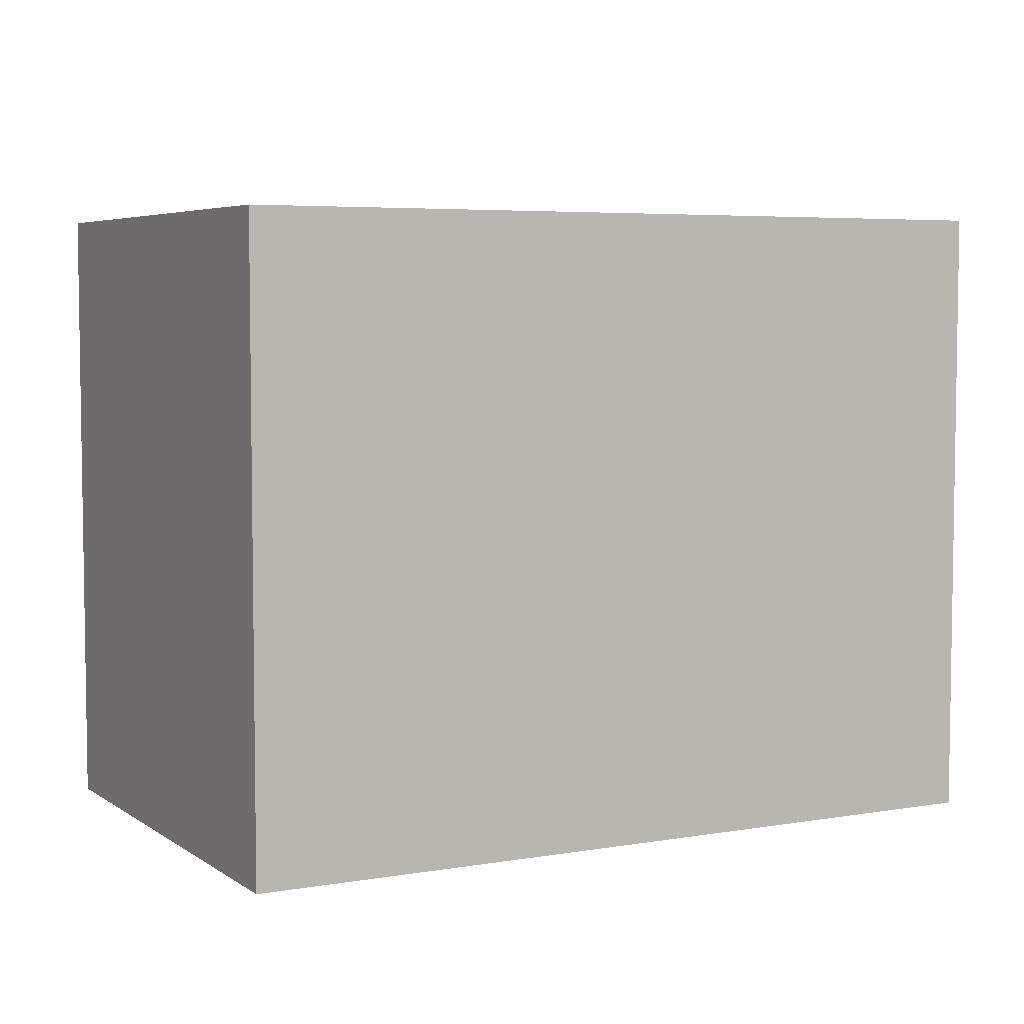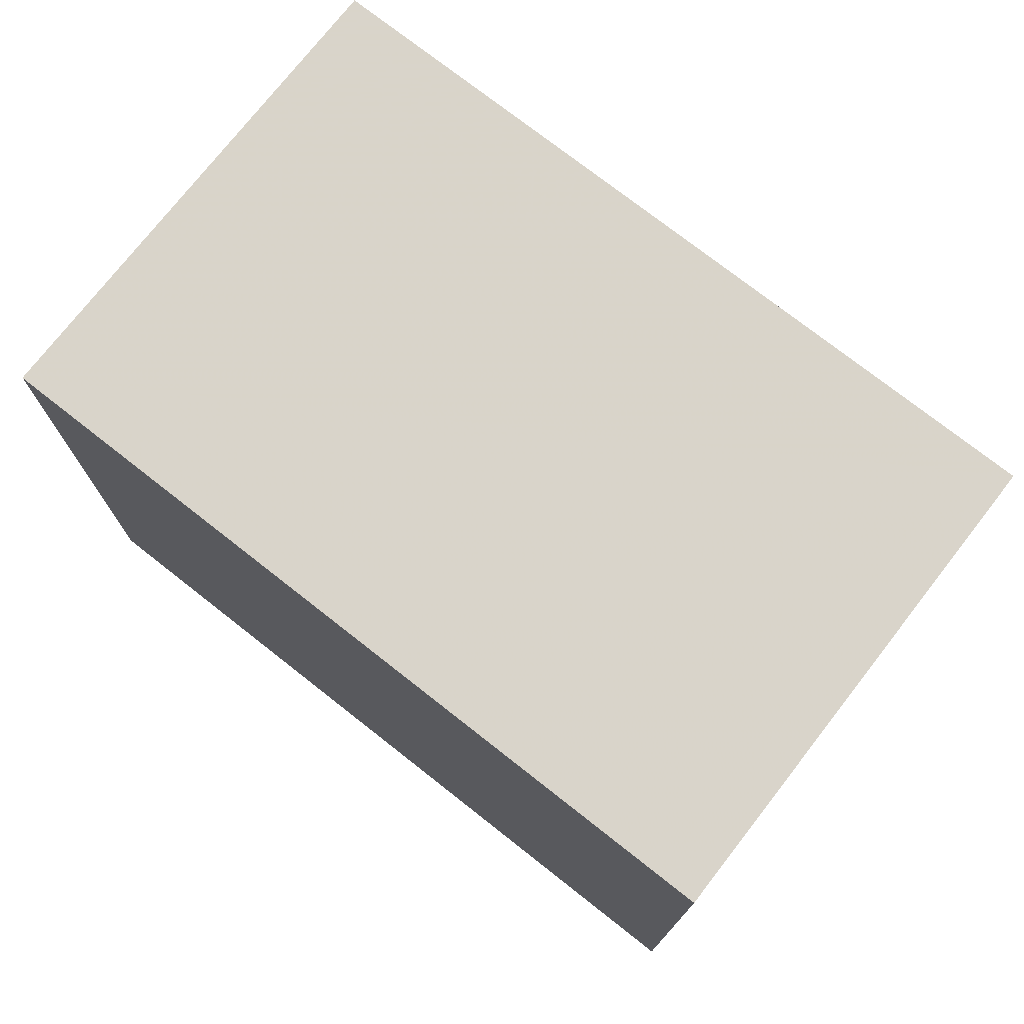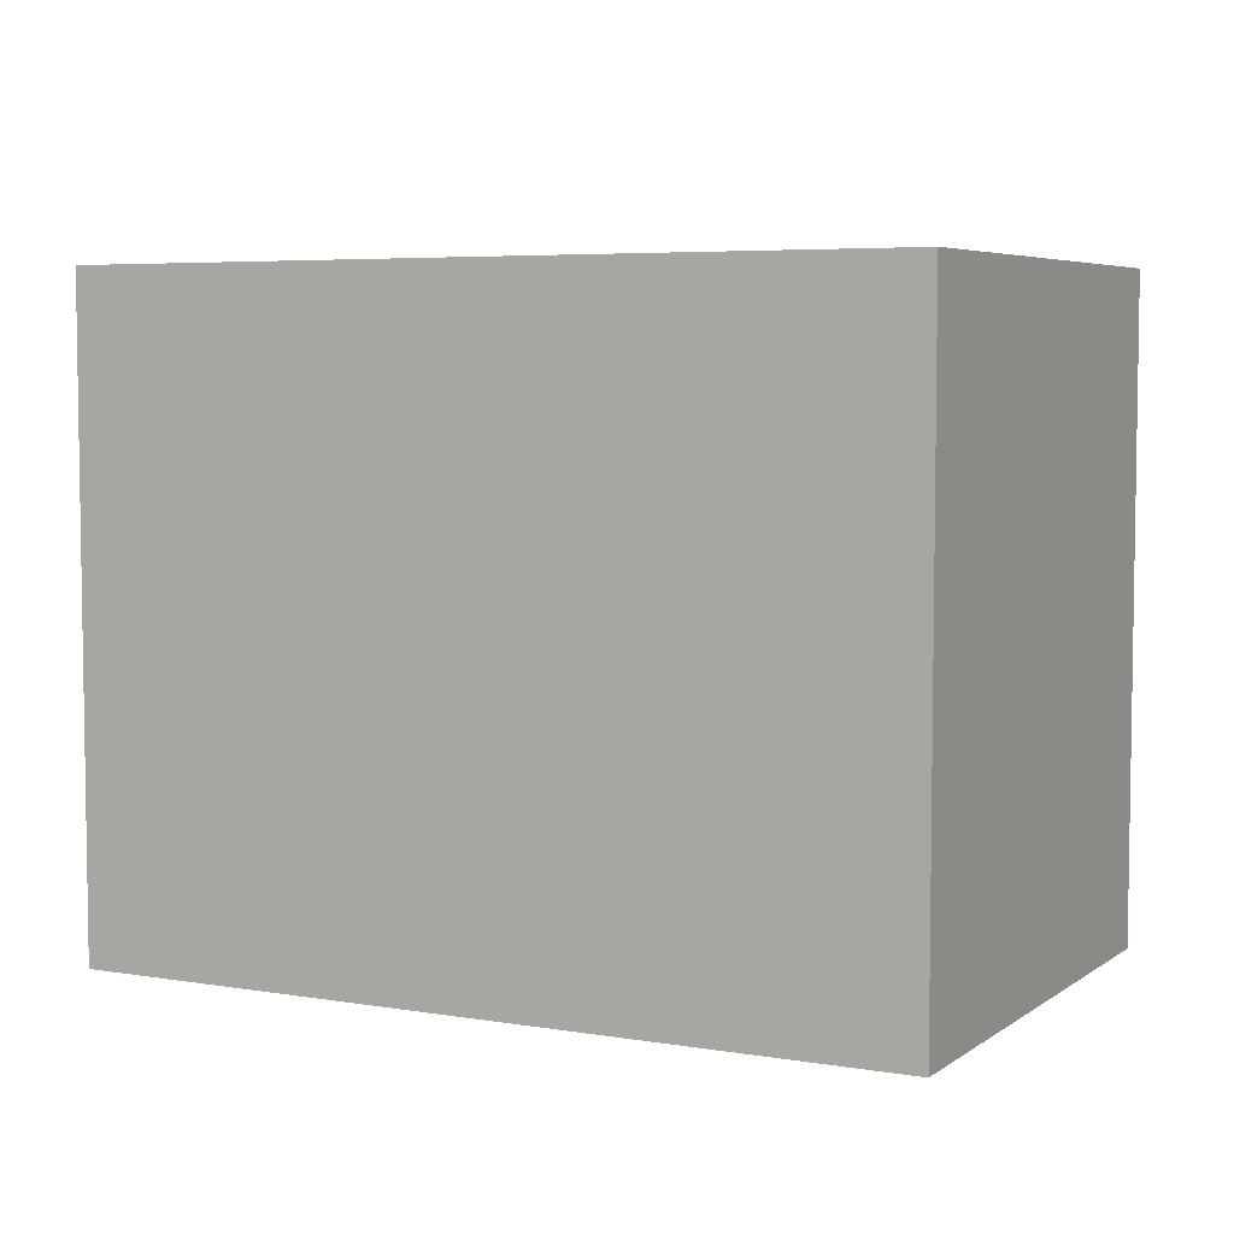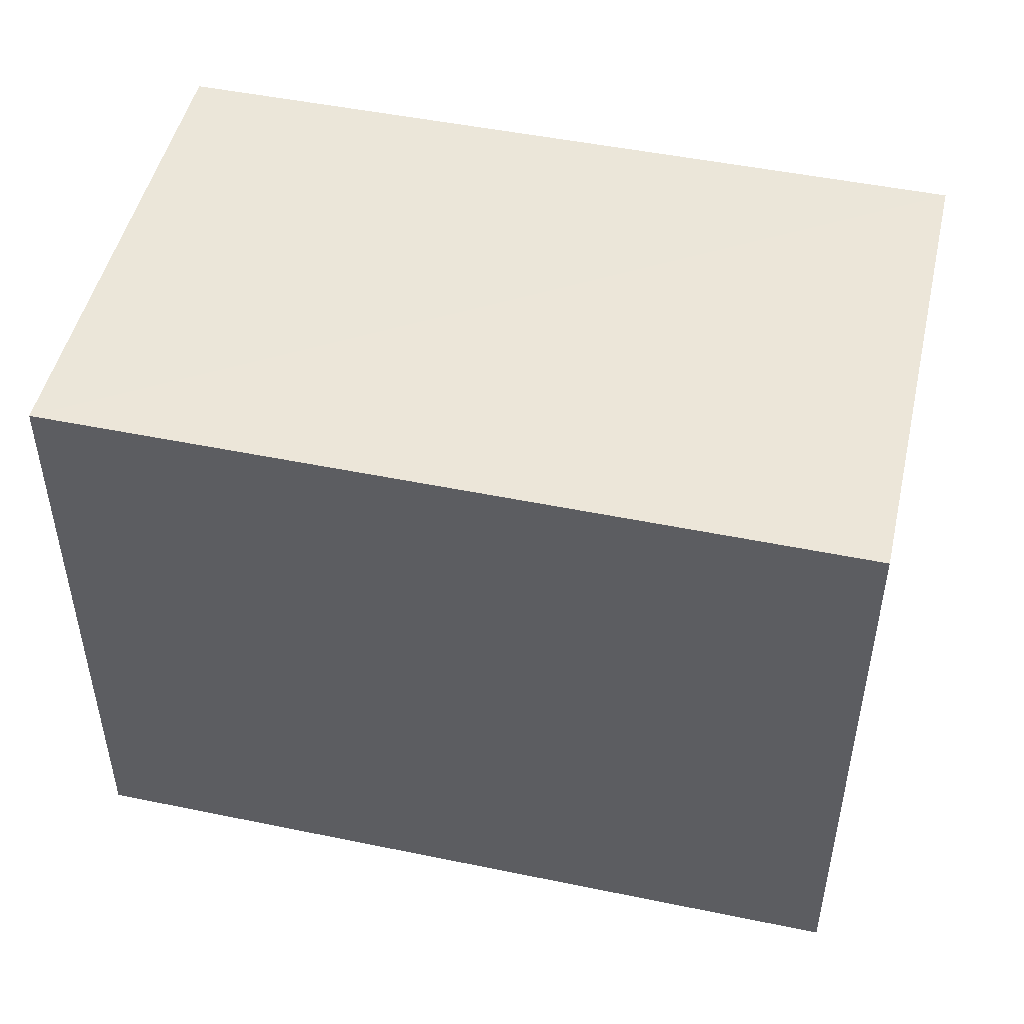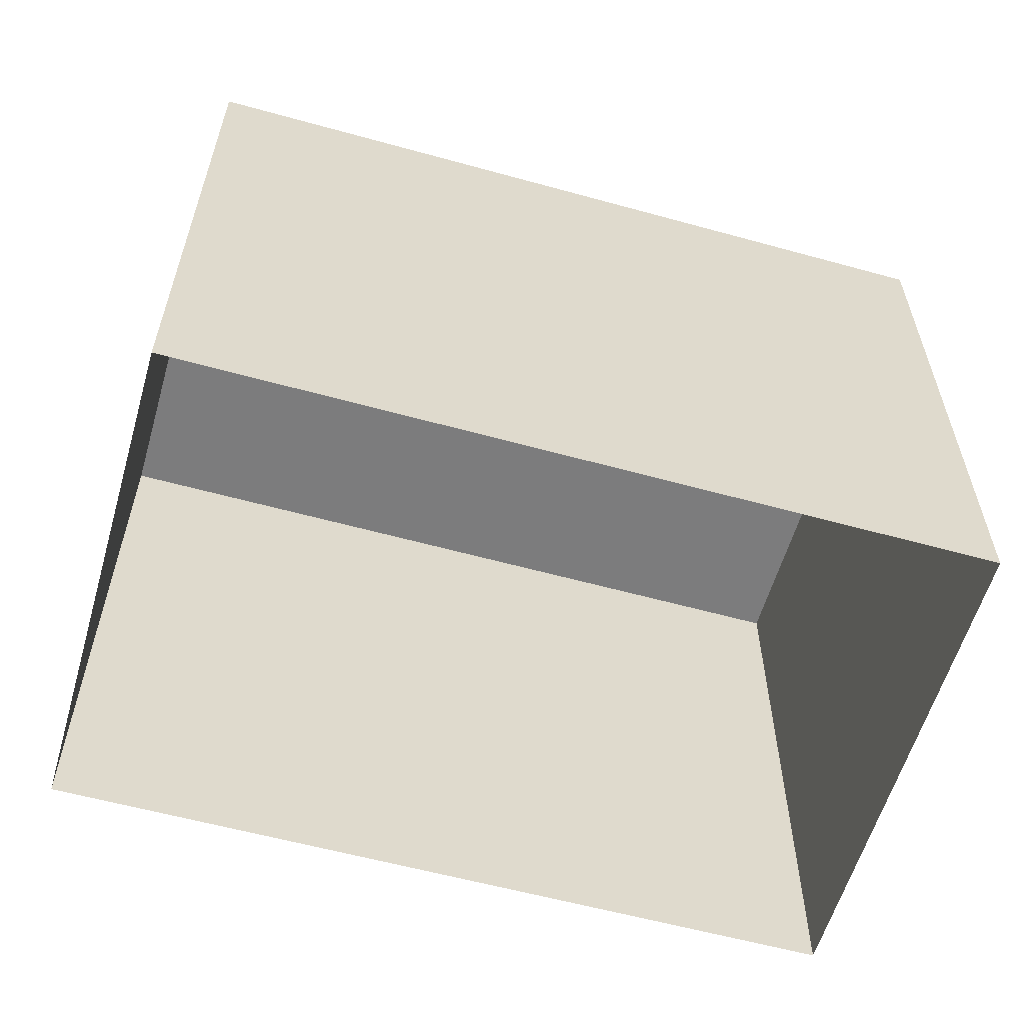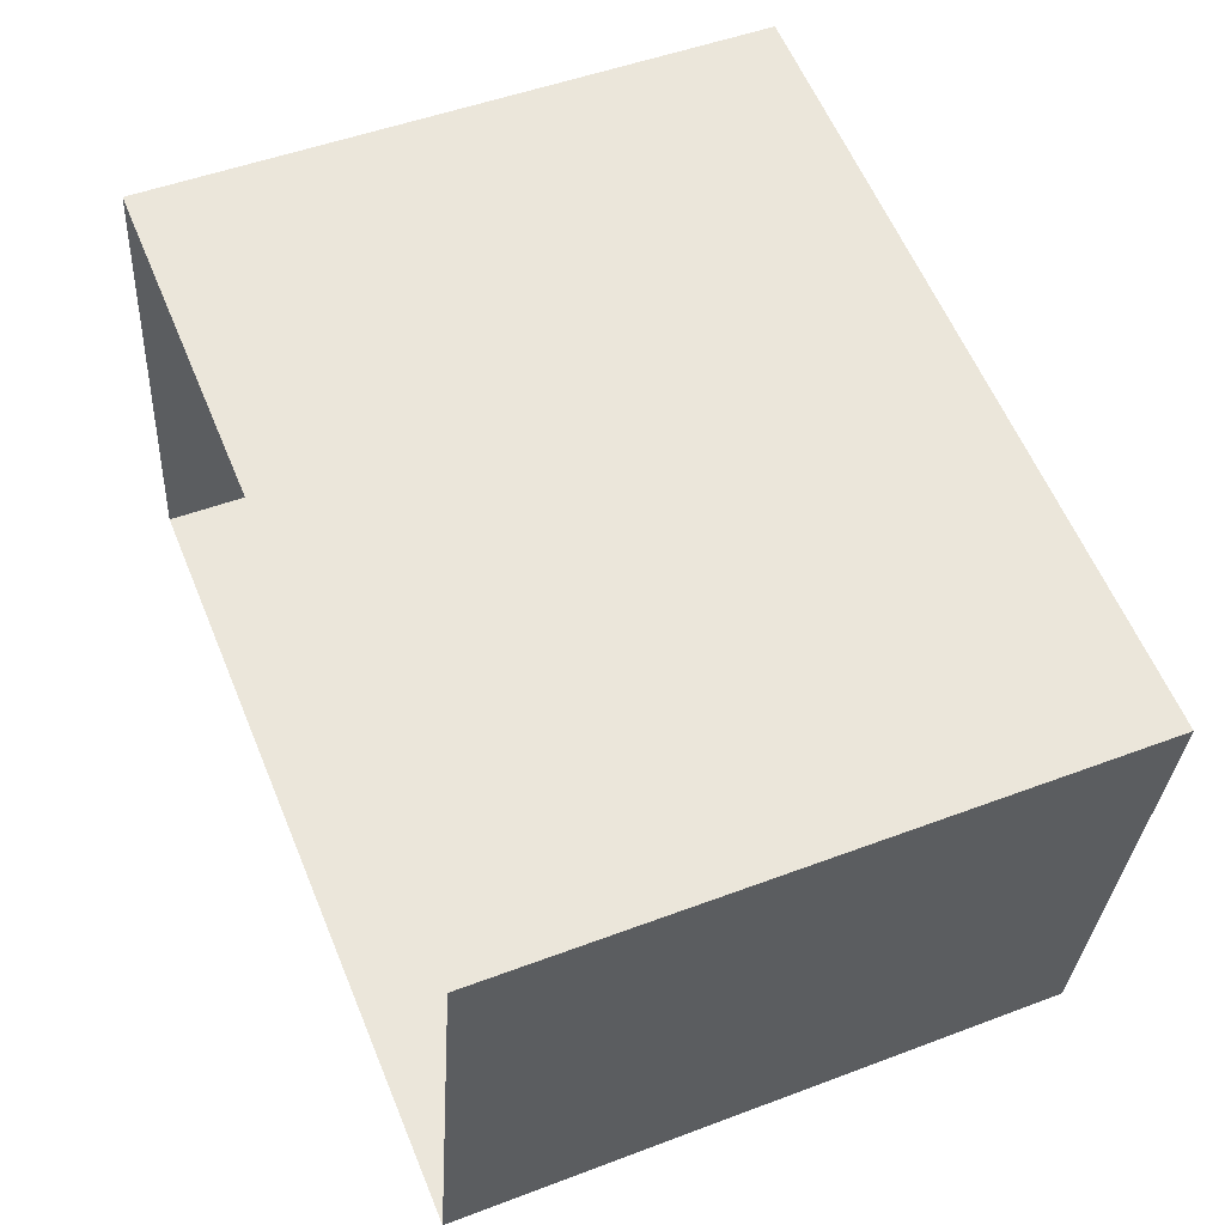
<metadata>
{"format":"obj","ext":"obj","renderer":"f3d","projection":"perspective","resolution":1024,"background":"white","views":[{"elev":5.3,"azim":-18.6,"up":"+Z"},{"elev":74.9,"azim":47.4,"up":"+Z"},{"elev":5.4,"azim":36.5,"up":"+Z"},{"elev":48.6,"azim":22.2,"up":"+Z"},{"elev":-58.9,"azim":-6.8,"up":"+Z"},{"elev":49.3,"azim":-112.7,"up":"+Y"}]}
</metadata>
<code>
v -2.232e+05 -1.275e+05 17.48
v -2.232e+05 -1.275e+05 17.48
v -2.232e+05 -1.275e+05 17.48
v -2.232e+05 -1.275e+05 17.48
v -2.232e+05 -1.275e+05 20.69
v -2.232e+05 -1.275e+05 20.69
v -2.232e+05 -1.275e+05 20.69
v -2.232e+05 -1.275e+05 20.69
f 1 2 3
f 4 1 3
f 5 6 7
f 8 5 7
f 7 3 2
f 8 7 2
f 5 1 4
f 6 5 4
f 5 2 1
f 5 8 2
f 6 4 3
f 7 6 3

</code>
